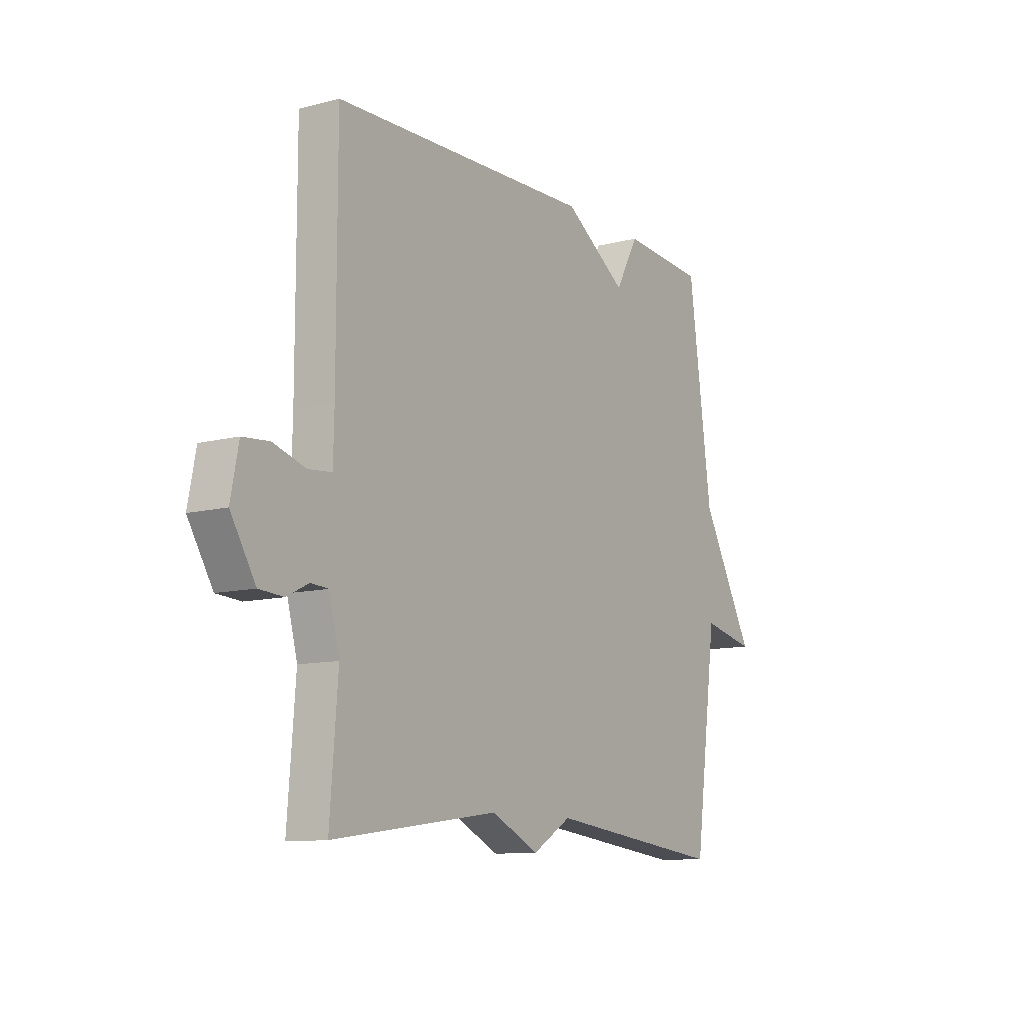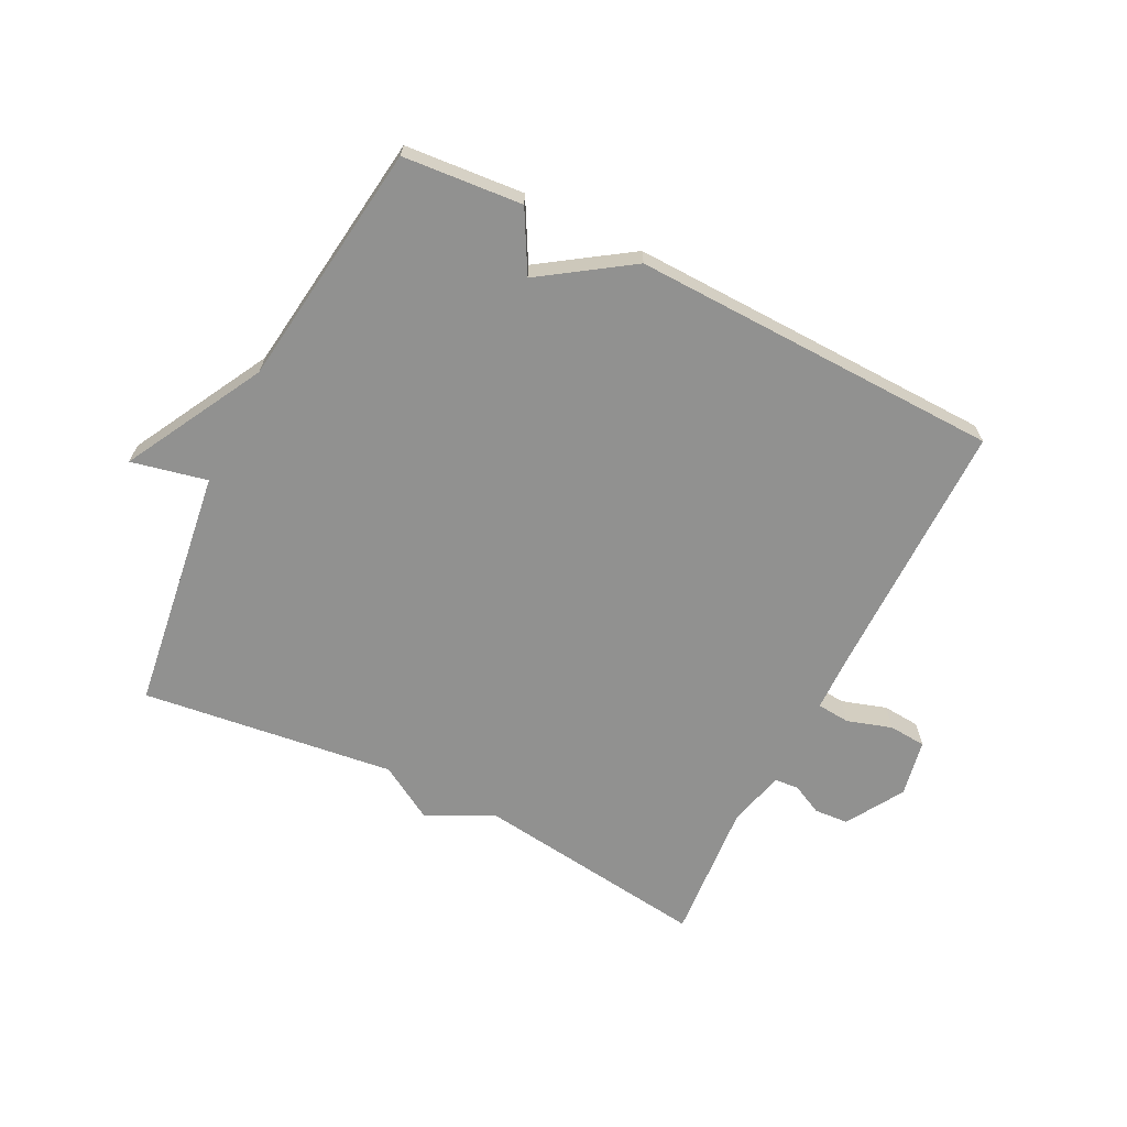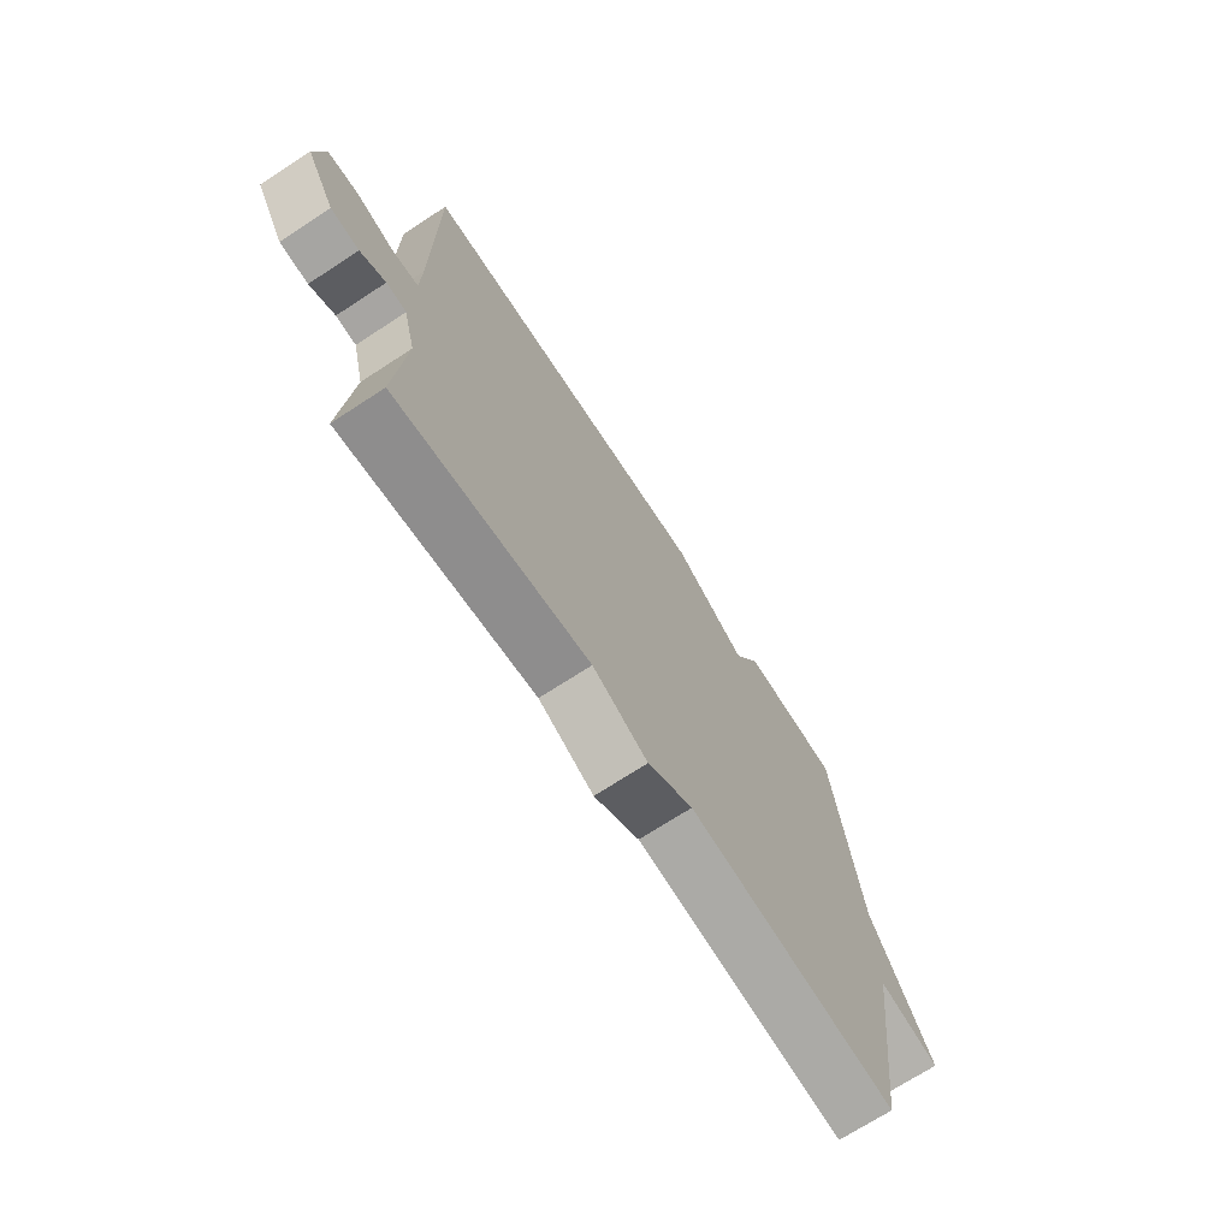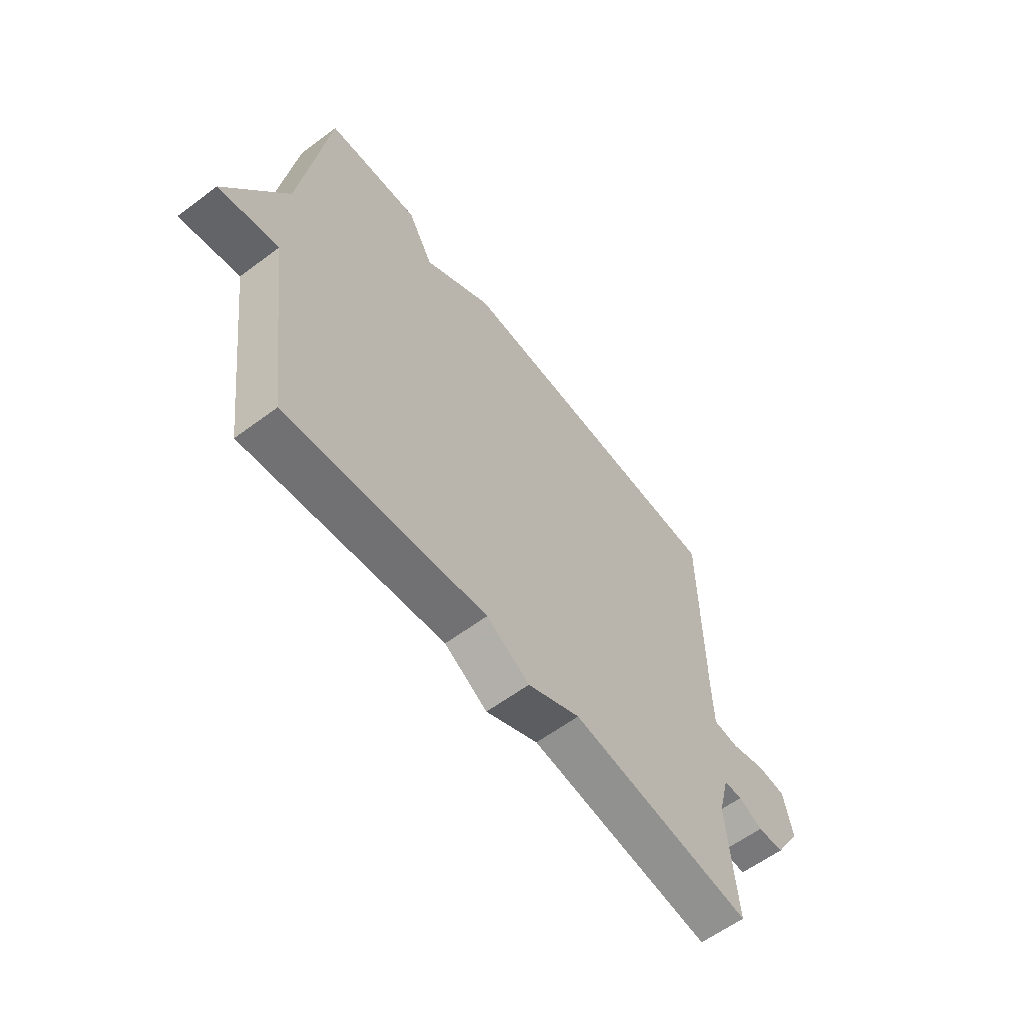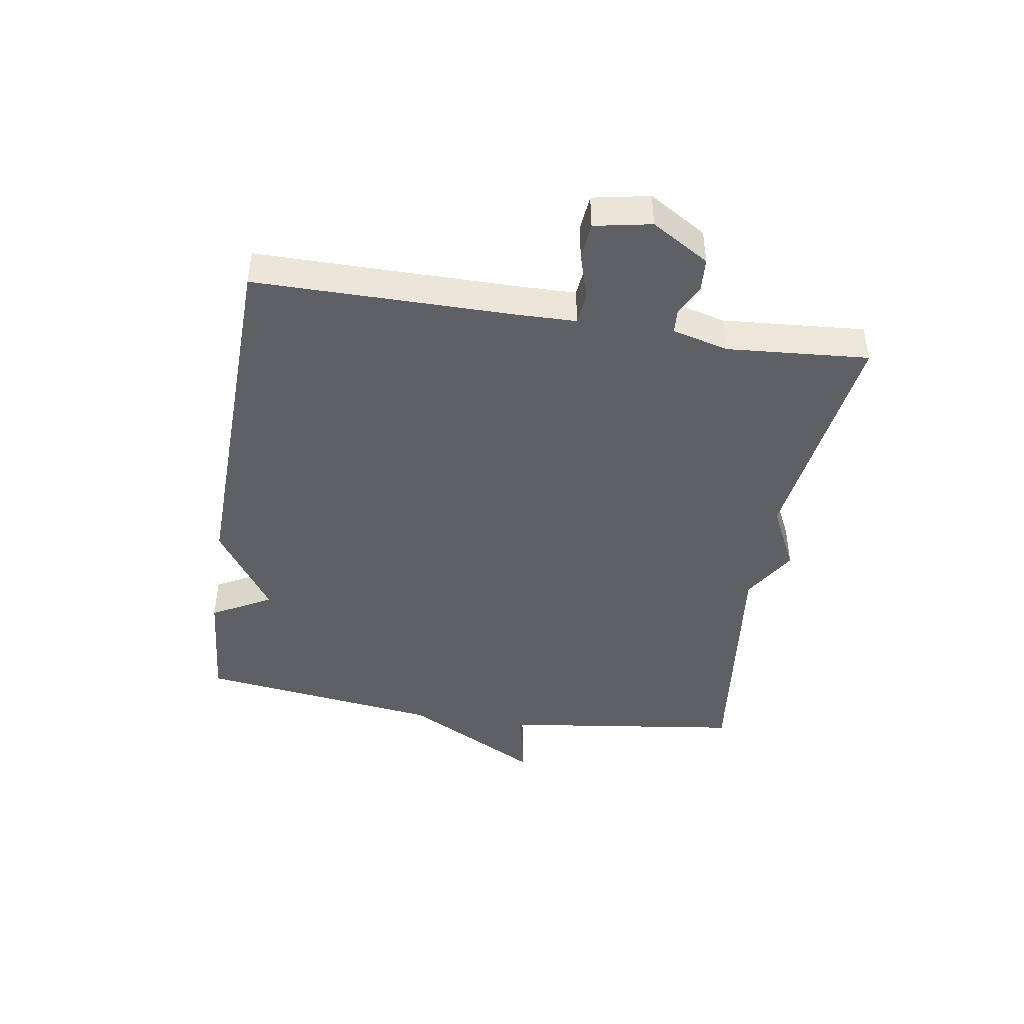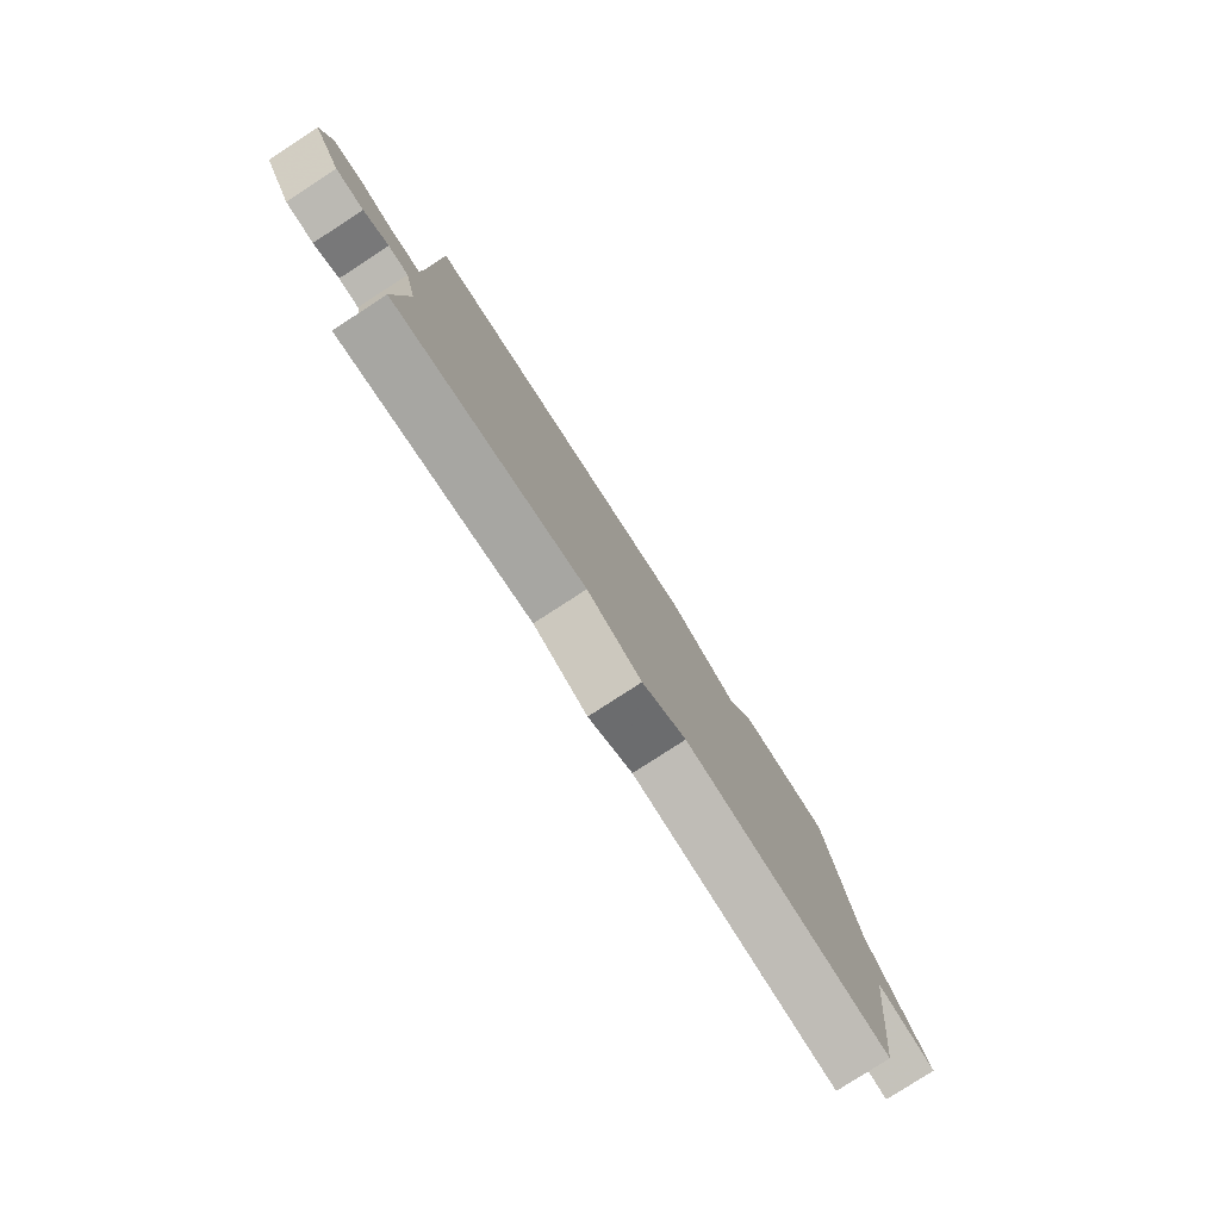
<metadata>
{"format":"obj","ext":"obj","renderer":"f3d","projection":"perspective","resolution":1024,"background":"white","views":[{"elev":-10.6,"azim":123.1,"up":"+Z"},{"elev":-65.9,"azim":-26.6,"up":"+Y"},{"elev":-70.7,"azim":123.1,"up":"+Z"},{"elev":-60.6,"azim":-52.7,"up":"+Z"},{"elev":-43.5,"azim":80.9,"up":"+Y"},{"elev":-80.0,"azim":122.9,"up":"+Z"}]}
</metadata>
<code>
v 0.5 0.07 -0.5
v 0.116 0.07 -0.449
v 0.006 0.07 -0.503
v -0.084 0.07 -0.449
v -0.5 0.07 -0.5
v -0.554 0.07 -0.101
v -0.678 0.07 -0.128
v -0.554 0.07 0.099
v -0.5 0.07 0.5
v -0.305 0.07 0.516
v -0.251 0.07 0.418
v -0.105 0.07 0.516
v 0.5 0.07 0.5
v 0.5 0.07 0.073
v 0.502 0.07 -0.02
v 0.556 0.07 -0.025
v 0.63 0.07 -0.002
v 0.691 0.07 -0.007
v 0.709 0.07 -0.1
v 0.652 0.07 -0.194
v 0.596 0.07 -0.198
v 0.546 0.07 -0.173
v 0.506 0.07 -0.176
v 0.482 0.07 -0.268
v 0.5 0 -0.5
v 0.116 0 -0.449
v 0.006 0 -0.503
v -0.084 0 -0.449
v -0.5 0 -0.5
v -0.554 0 -0.101
v -0.678 0 -0.128
v -0.554 0 0.099
v -0.5 0 0.5
v -0.305 0 0.516
v -0.251 0 0.418
v -0.105 0 0.516
v 0.5 0 0.5
v 0.5 0 0.073
v 0.502 0 -0.02
v 0.556 0 -0.025
v 0.63 0 -0.002
v 0.691 0 -0.007
v 0.709 0 -0.1
v 0.652 0 -0.194
v 0.596 0 -0.198
v 0.546 0 -0.173
v 0.506 0 -0.176
v 0.482 0 -0.268
f 20 21 22
f 19 20 22
f 18 19 22
f 17 18 22
f 16 17 22
f 15 16 22 23
f 11 12 13 14
f 11 14 15
f 8 9 10 11
f 6 7 8 11
f 15 23 24
f 11 15 24
f 6 11 24
f 5 6 24
f 4 5 24
f 24 1 2
f 2 3 4 24
f 46 45 44
f 46 44 43
f 46 43 42
f 46 42 41
f 46 41 40
f 47 46 40 39
f 38 37 36 35
f 39 38 35
f 35 34 33 32
f 35 32 31 30
f 48 47 39
f 48 39 35
f 48 35 30
f 48 30 29
f 48 29 28
f 26 25 48
f 48 28 27 26
f 1 25 26 2
f 2 26 27 3
f 3 27 28 4
f 4 28 29 5
f 5 29 30 6
f 6 30 31 7
f 7 31 32 8
f 8 32 33 9
f 9 33 34 10
f 10 34 35 11
f 11 35 36 12
f 12 36 37 13
f 13 37 38 14
f 14 38 39 15
f 15 39 40 16
f 16 40 41 17
f 17 41 42 18
f 18 42 43 19
f 19 43 44 20
f 20 44 45 21
f 21 45 46 22
f 22 46 47 23
f 23 47 48 24
f 24 48 25 1

</code>
